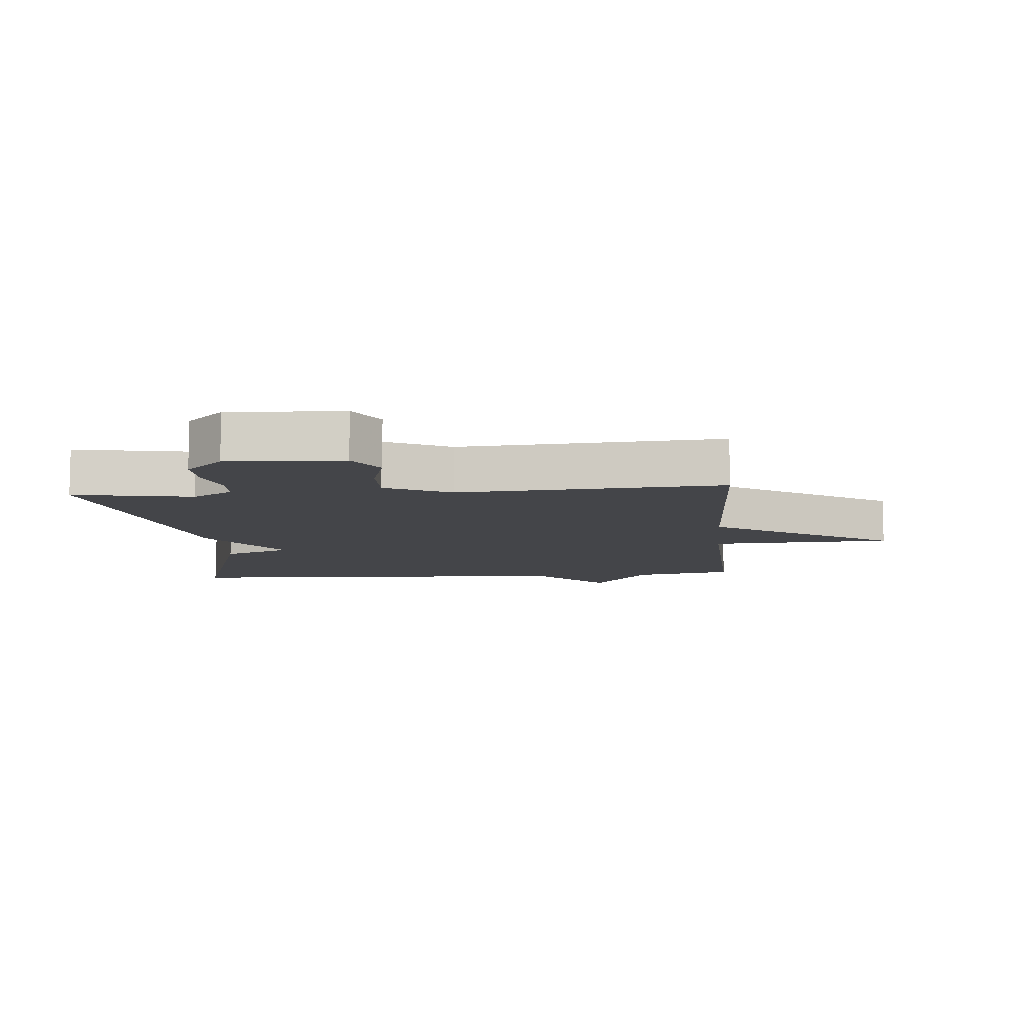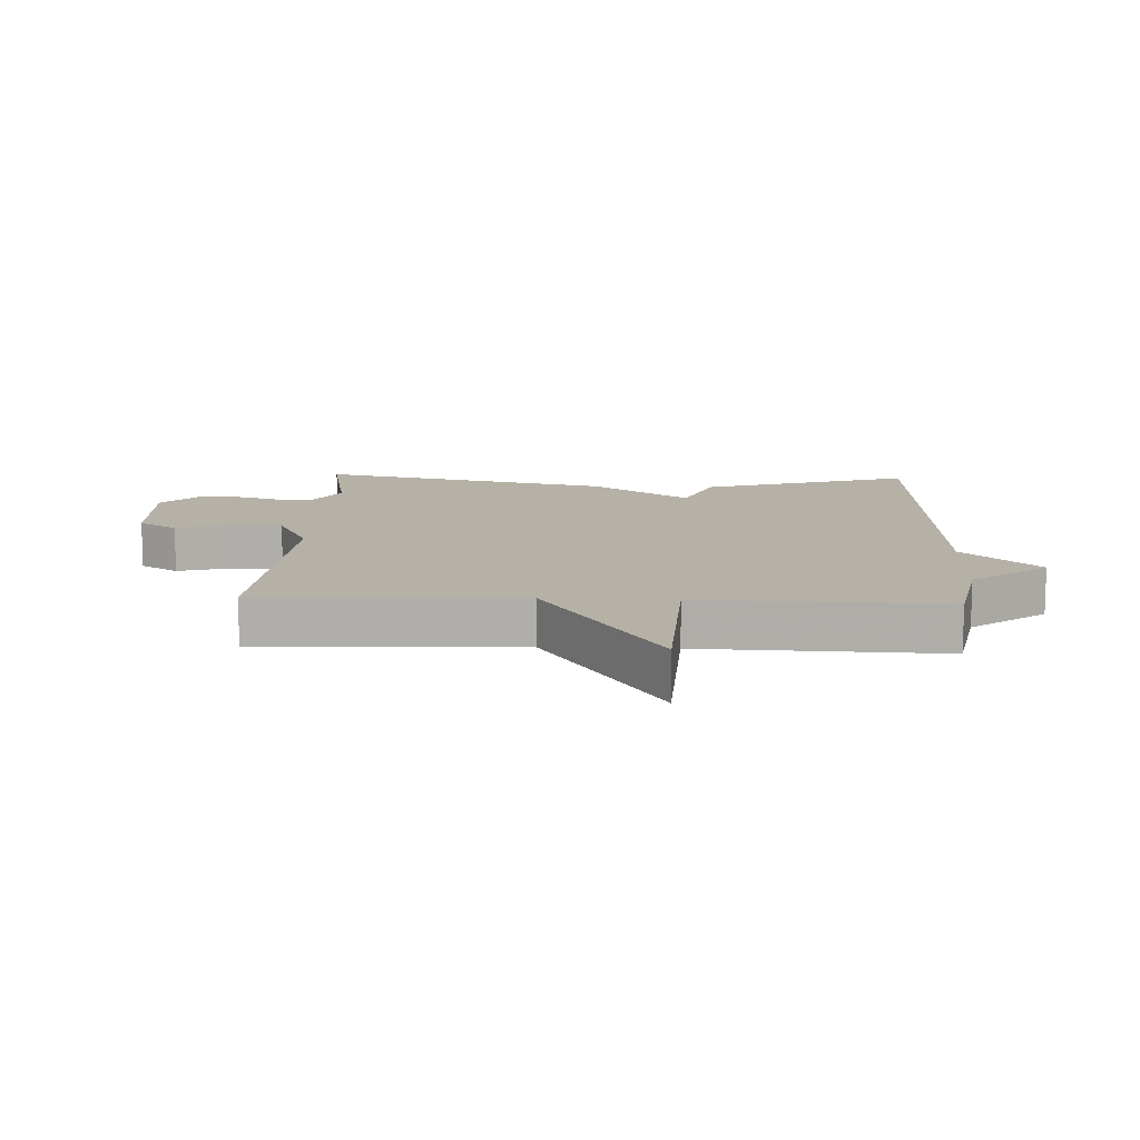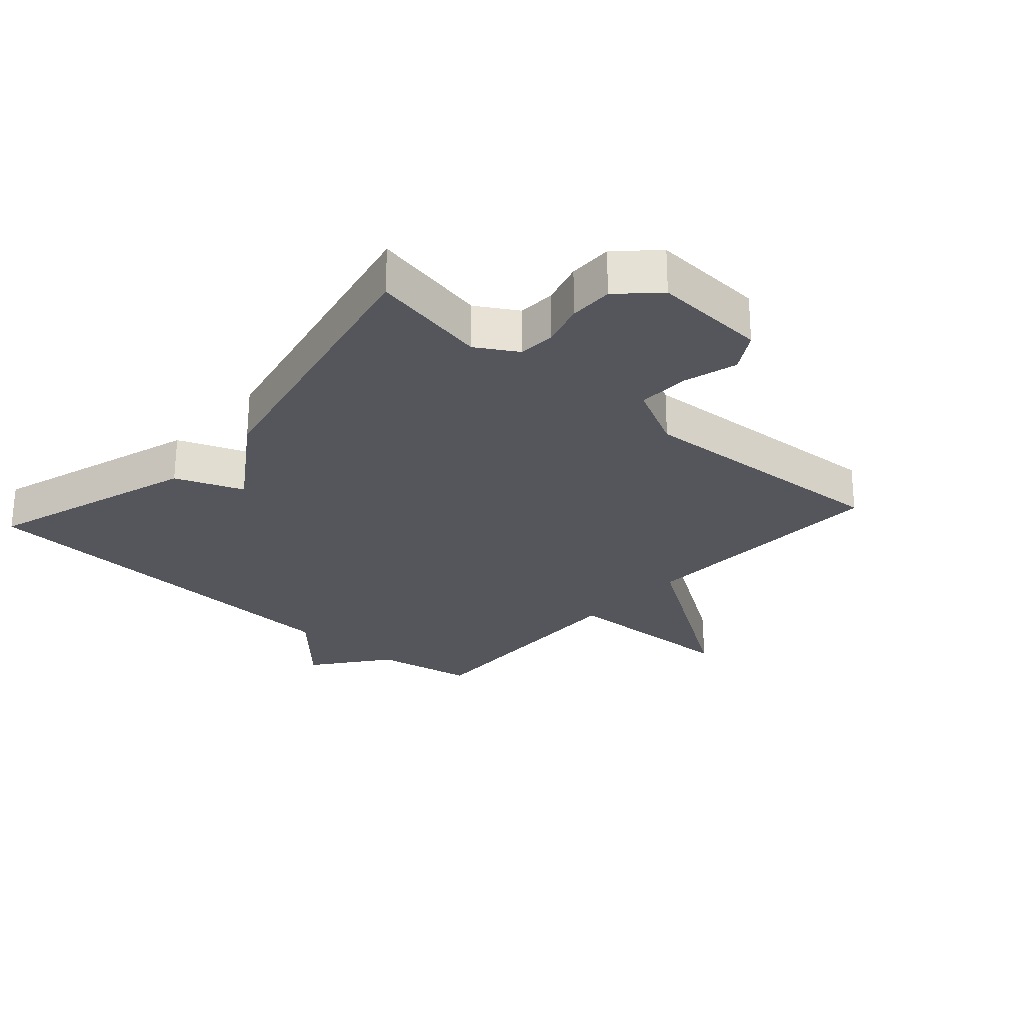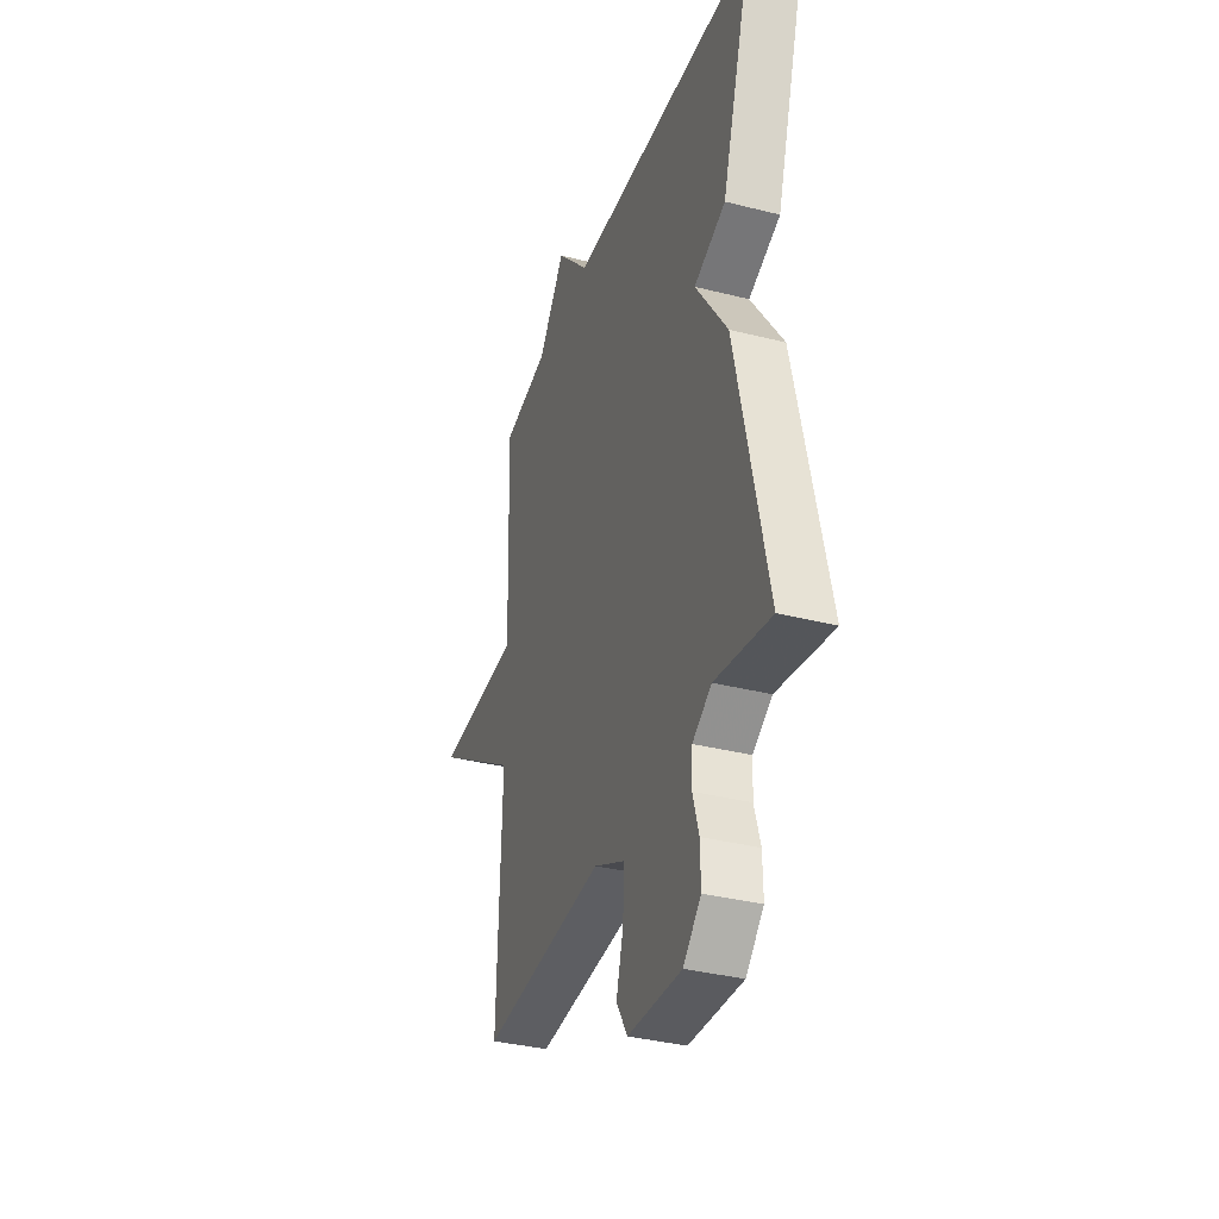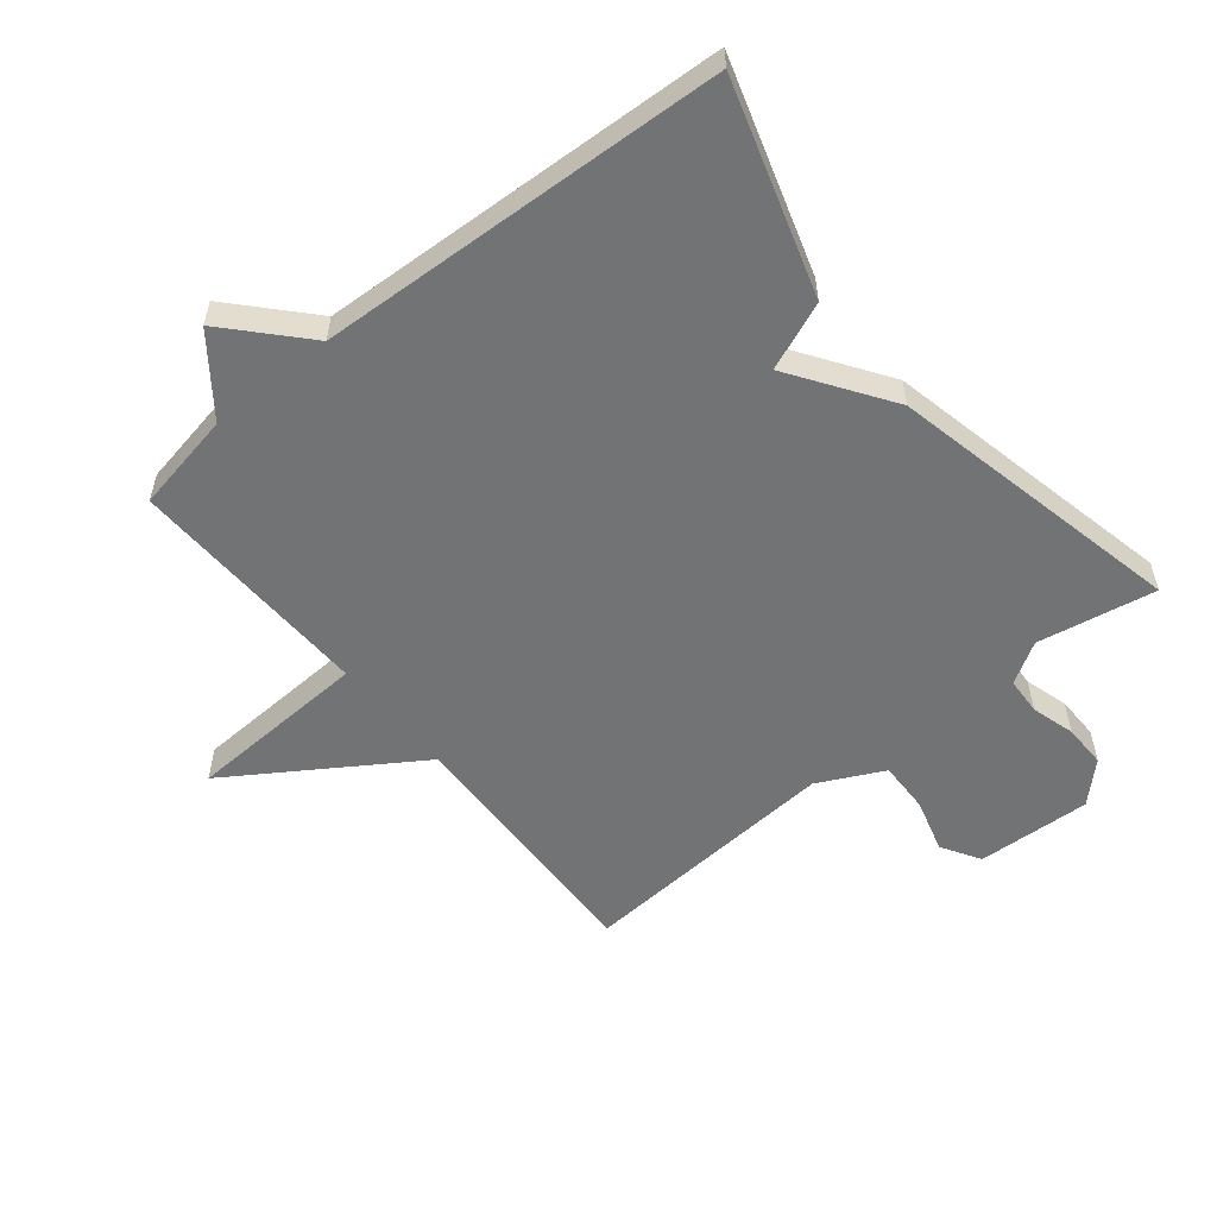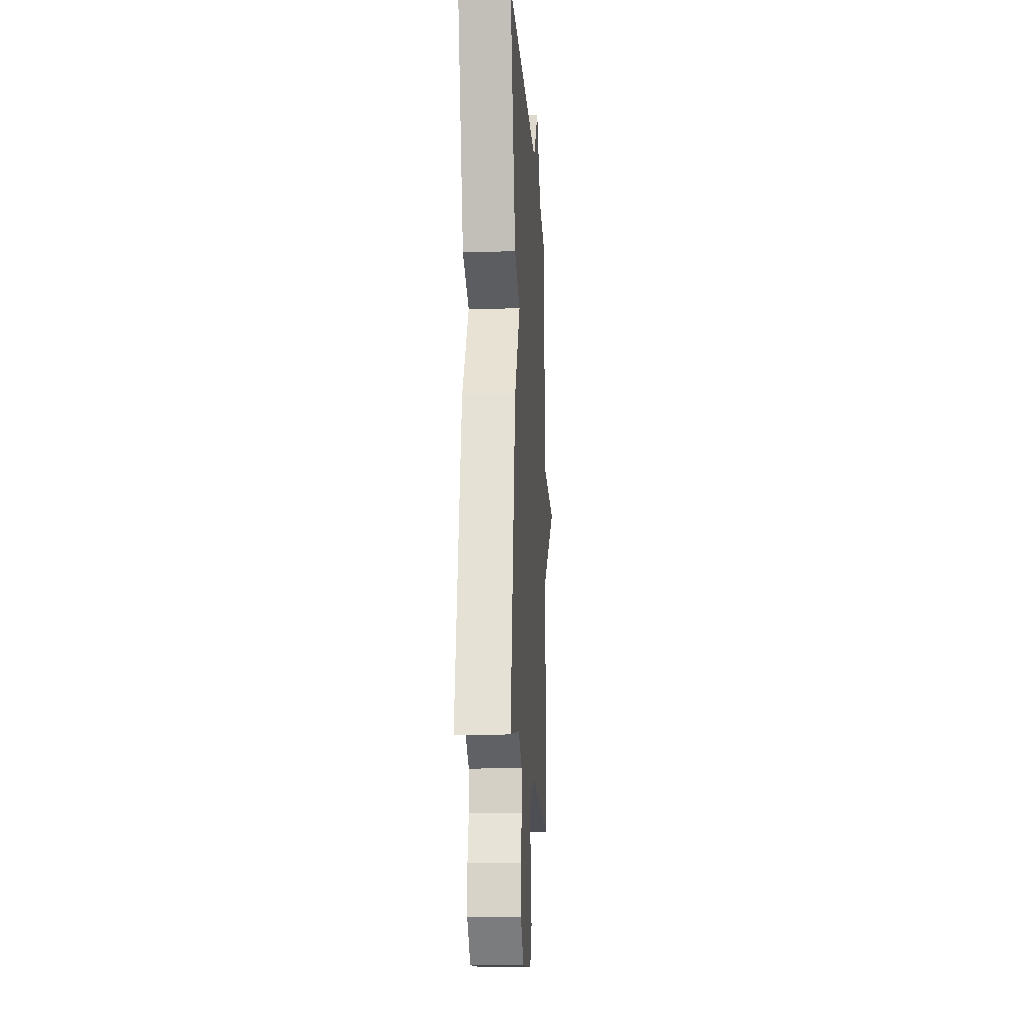
<metadata>
{"format":"obj","ext":"obj","renderer":"f3d","projection":"perspective","resolution":1024,"background":"white","views":[{"elev":-9.0,"azim":-175.0,"up":"+Y"},{"elev":12.1,"azim":-87.6,"up":"+Y"},{"elev":-26.3,"azim":137.9,"up":"+Y"},{"elev":-35.6,"azim":71.5,"up":"+Z"},{"elev":-55.8,"azim":39.0,"up":"+Y"},{"elev":-14.4,"azim":93.3,"up":"+Z"}]}
</metadata>
<code>
v 0.5 0.07 0.5
v 0.397 0.07 0.167
v 0.29 0.07 0.124
v 0.397 0.07 -0.033
v 0.5 0.07 -0.5
v 0.314 0.07 -0.466
v 0.25 0.07 -0.505
v 0.247 0.07 -0.564
v 0.267 0.07 -0.632
v 0.268 0.07 -0.701
v 0.209 0.07 -0.759
v 0.029 0.07 -0.75
v -0.008 0.07 -0.689
v 0.016 0.07 -0.604
v 0.018 0.07 -0.522
v -0.085 0.07 -0.471
v -0.5 0.07 -0.5
v -0.487 0.07 -0.087
v -0.774 0.07 0.1
v -0.487 0.07 0.113
v -0.5 0.07 0.5
v -0.343 0.07 0.53
v -0.253 0.07 0.649
v -0.143 0.07 0.53
v 0.5 0 0.5
v 0.397 0 0.167
v 0.29 0 0.124
v 0.397 0 -0.033
v 0.5 0 -0.5
v 0.314 0 -0.466
v 0.25 0 -0.505
v 0.247 0 -0.564
v 0.267 0 -0.632
v 0.268 0 -0.701
v 0.209 0 -0.759
v 0.029 0 -0.75
v -0.008 0 -0.689
v 0.016 0 -0.604
v 0.018 0 -0.522
v -0.085 0 -0.471
v -0.5 0 -0.5
v -0.487 0 -0.087
v -0.774 0 0.1
v -0.487 0 0.113
v -0.5 0 0.5
v -0.343 0 0.53
v -0.253 0 0.649
v -0.143 0 0.53
f 22 23 24
f 1 2 3
f 24 1 3
f 22 24 3
f 21 22 3
f 20 21 3
f 4 5 6
f 3 4 6
f 20 3 6
f 19 20 6
f 18 19 6
f 16 17 18
f 18 6 7
f 16 18 7
f 15 16 7
f 14 15 7 8
f 12 13 14
f 11 12 14
f 10 11 14
f 9 10 14
f 8 9 14
f 48 47 46
f 27 26 25
f 27 25 48
f 27 48 46
f 27 46 45
f 27 45 44
f 30 29 28
f 30 28 27
f 30 27 44
f 30 44 43
f 30 43 42
f 42 41 40
f 31 30 42
f 31 42 40
f 31 40 39
f 32 31 39 38
f 38 37 36
f 38 36 35
f 38 35 34
f 38 34 33
f 38 33 32
f 1 25 26 2
f 2 26 27 3
f 3 27 28 4
f 4 28 29 5
f 5 29 30 6
f 6 30 31 7
f 7 31 32 8
f 8 32 33 9
f 9 33 34 10
f 10 34 35 11
f 11 35 36 12
f 12 36 37 13
f 13 37 38 14
f 14 38 39 15
f 15 39 40 16
f 16 40 41 17
f 17 41 42 18
f 18 42 43 19
f 19 43 44 20
f 20 44 45 21
f 21 45 46 22
f 22 46 47 23
f 23 47 48 24
f 24 48 25 1

</code>
